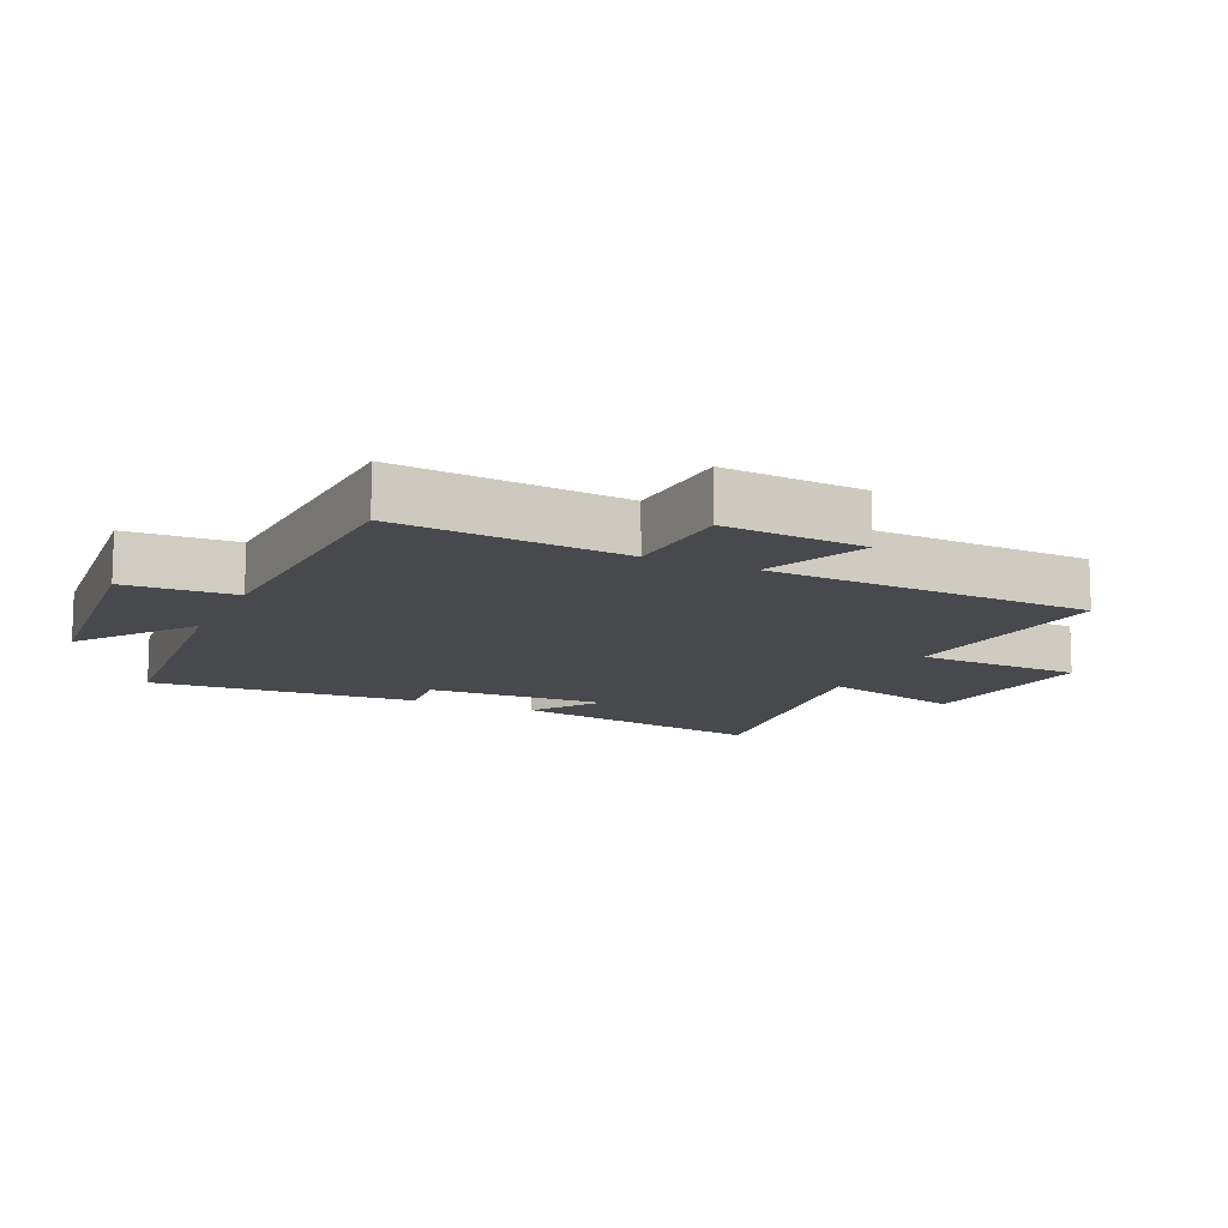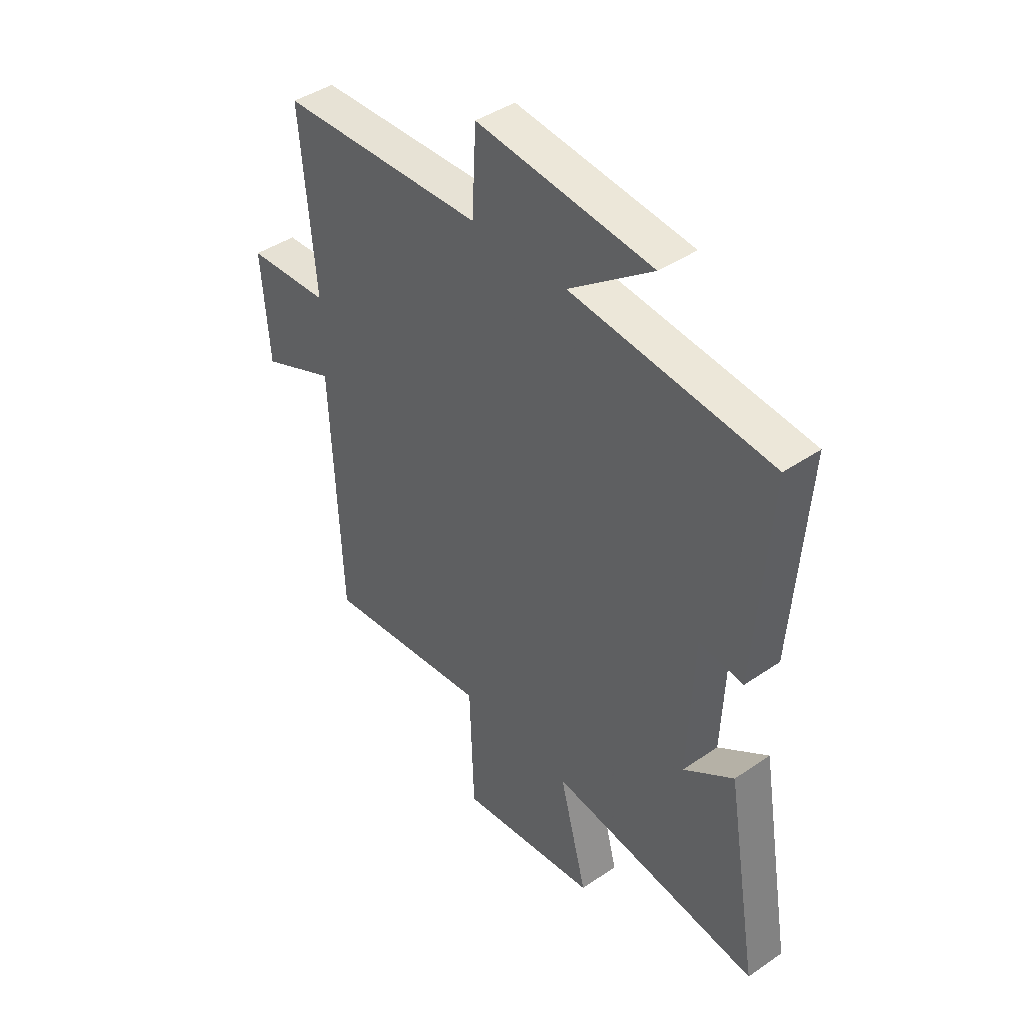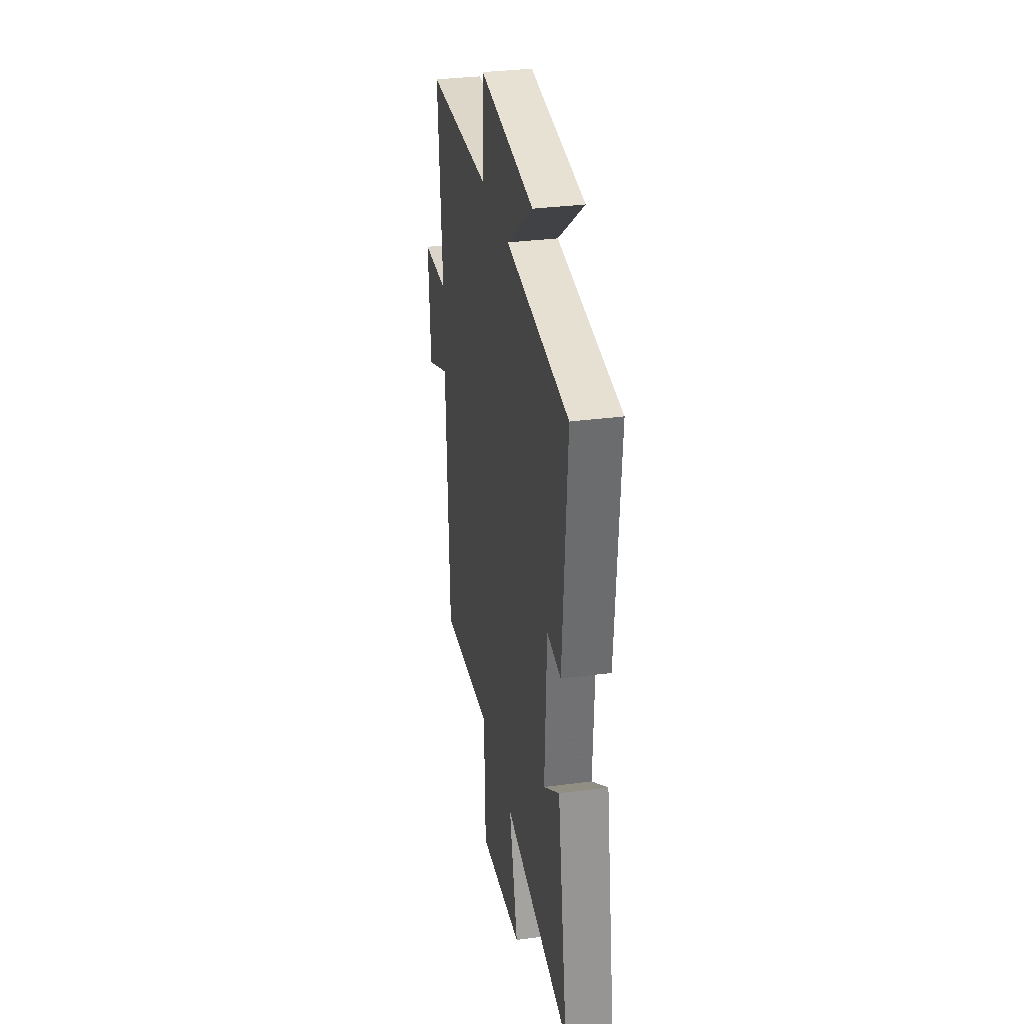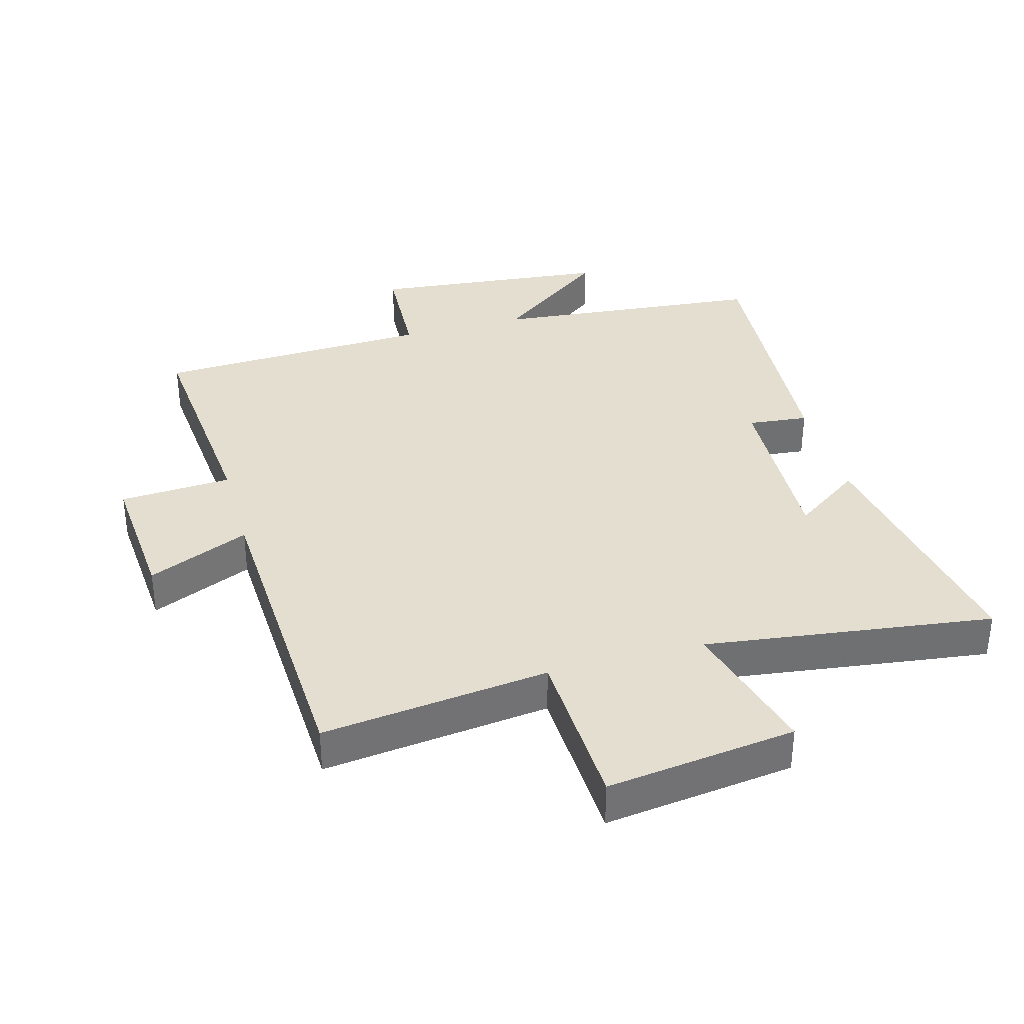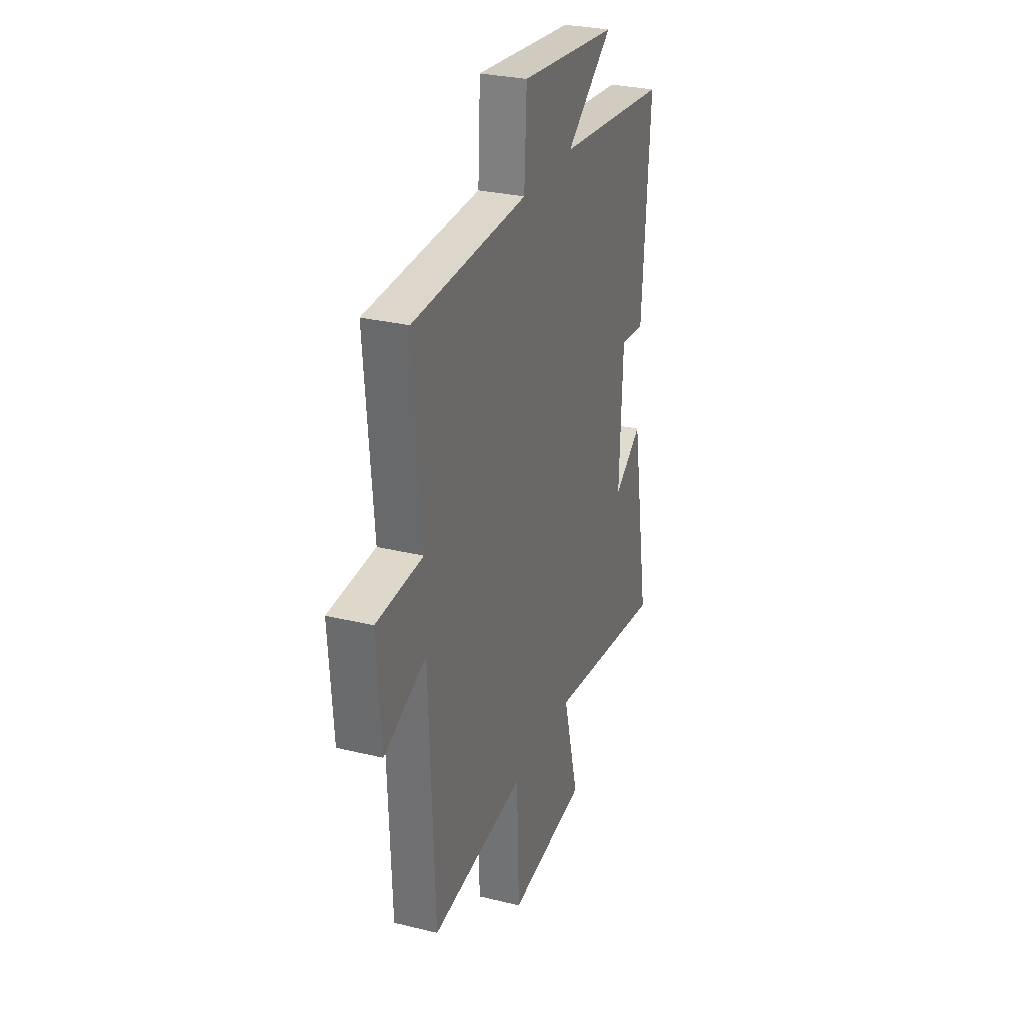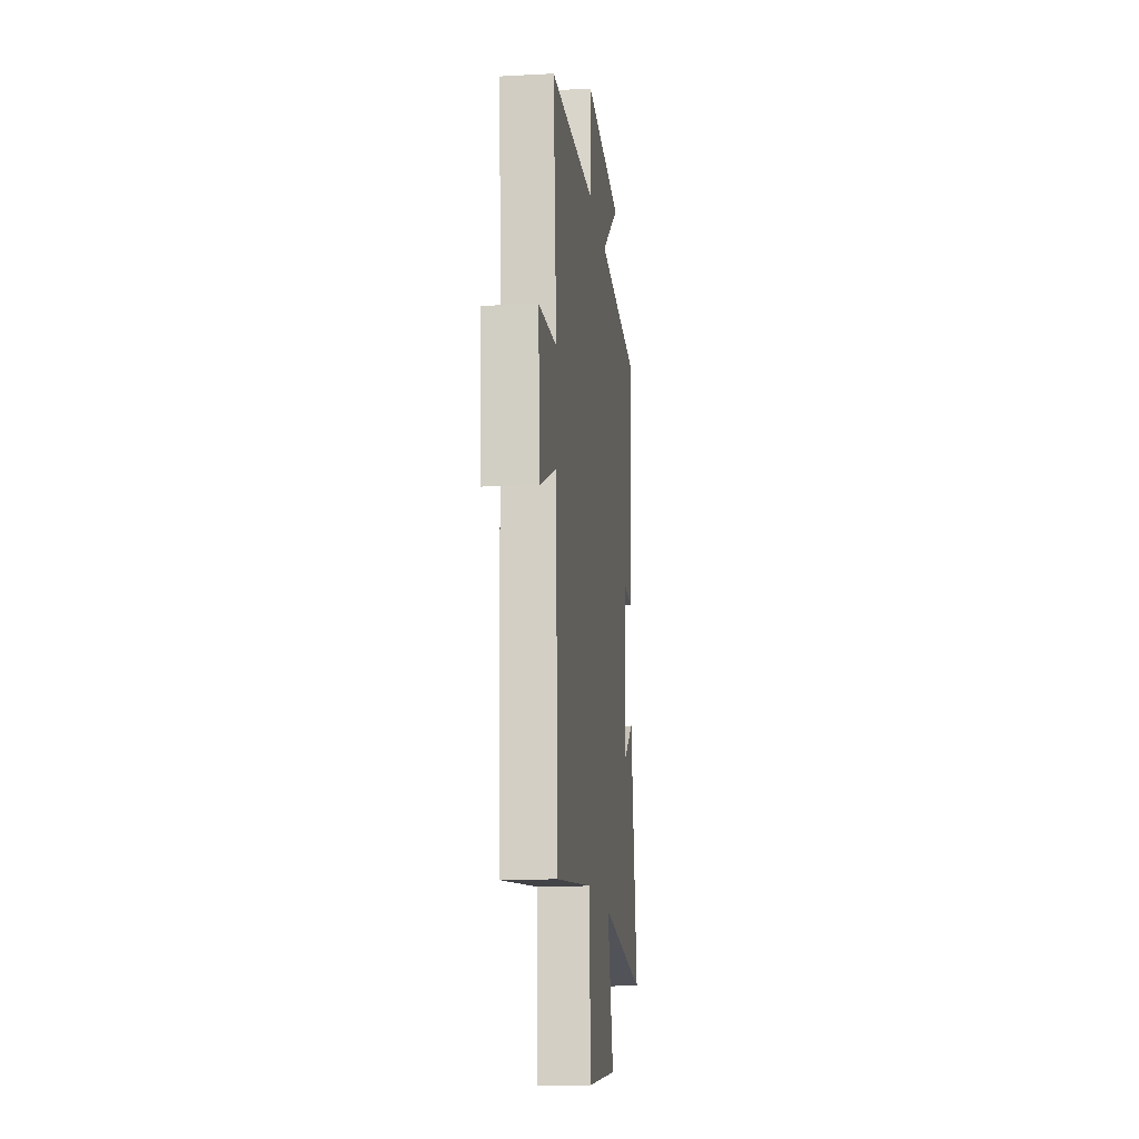
<metadata>
{"format":"obj","ext":"obj","renderer":"f3d","projection":"perspective","resolution":1024,"background":"white","views":[{"elev":-12.5,"azim":65.2,"up":"+Y"},{"elev":42.6,"azim":-129.3,"up":"+Z"},{"elev":32.6,"azim":-100.4,"up":"+Z"},{"elev":35.7,"azim":164.4,"up":"+Y"},{"elev":28.9,"azim":110.0,"up":"+Z"},{"elev":-15.0,"azim":96.6,"up":"+Z"}]}
</metadata>
<code>
v -0.569 0.07 -0.56
v -0.5 0.07 -0.156
v -0.394 0.07 -0.23
v -0.406 0.07 0.052
v -0.5 0.07 0.042
v -0.53 0.07 0.459
v -0.106 0.07 0.5
v -0.283 0.07 0.633
v 0.089 0.07 0.671
v 0.098 0.07 0.5
v 0.531 0.07 0.483
v 0.5 0.07 0.126
v 0.675 0.07 0.116
v 0.659 0.07 -0.104
v 0.5 0.07 -0.036
v 0.479 0.07 -0.542
v 0.125 0.07 -0.5
v 0.116 0.07 -0.76
v -0.18 0.07 -0.722
v -0.121 0.07 -0.5
v -0.569 0 -0.56
v -0.5 0 -0.156
v -0.394 0 -0.23
v -0.406 0 0.052
v -0.5 0 0.042
v -0.53 0 0.459
v -0.106 0 0.5
v -0.283 0 0.633
v 0.089 0 0.671
v 0.098 0 0.5
v 0.531 0 0.483
v 0.5 0 0.126
v 0.675 0 0.116
v 0.659 0 -0.104
v 0.5 0 -0.036
v 0.479 0 -0.542
v 0.125 0 -0.5
v 0.116 0 -0.76
v -0.18 0 -0.722
v -0.121 0 -0.5
f 17 18 19 20
f 15 16 17
f 15 17 20
f 12 13 14 15
f 12 15 20 1
f 10 11 12 1
f 7 8 9 10
f 4 5 6 7
f 3 4 7 10
f 1 2 3
f 1 3 10
f 40 39 38 37
f 37 36 35
f 40 37 35
f 35 34 33 32
f 21 40 35 32
f 21 32 31 30
f 30 29 28 27
f 27 26 25 24
f 30 27 24 23
f 23 22 21
f 30 23 21
f 1 21 22 2
f 2 22 23 3
f 3 23 24 4
f 4 24 25 5
f 5 25 26 6
f 6 26 27 7
f 7 27 28 8
f 8 28 29 9
f 9 29 30 10
f 10 30 31 11
f 11 31 32 12
f 12 32 33 13
f 13 33 34 14
f 14 34 35 15
f 15 35 36 16
f 16 36 37 17
f 17 37 38 18
f 18 38 39 19
f 19 39 40 20
f 20 40 21 1

</code>
